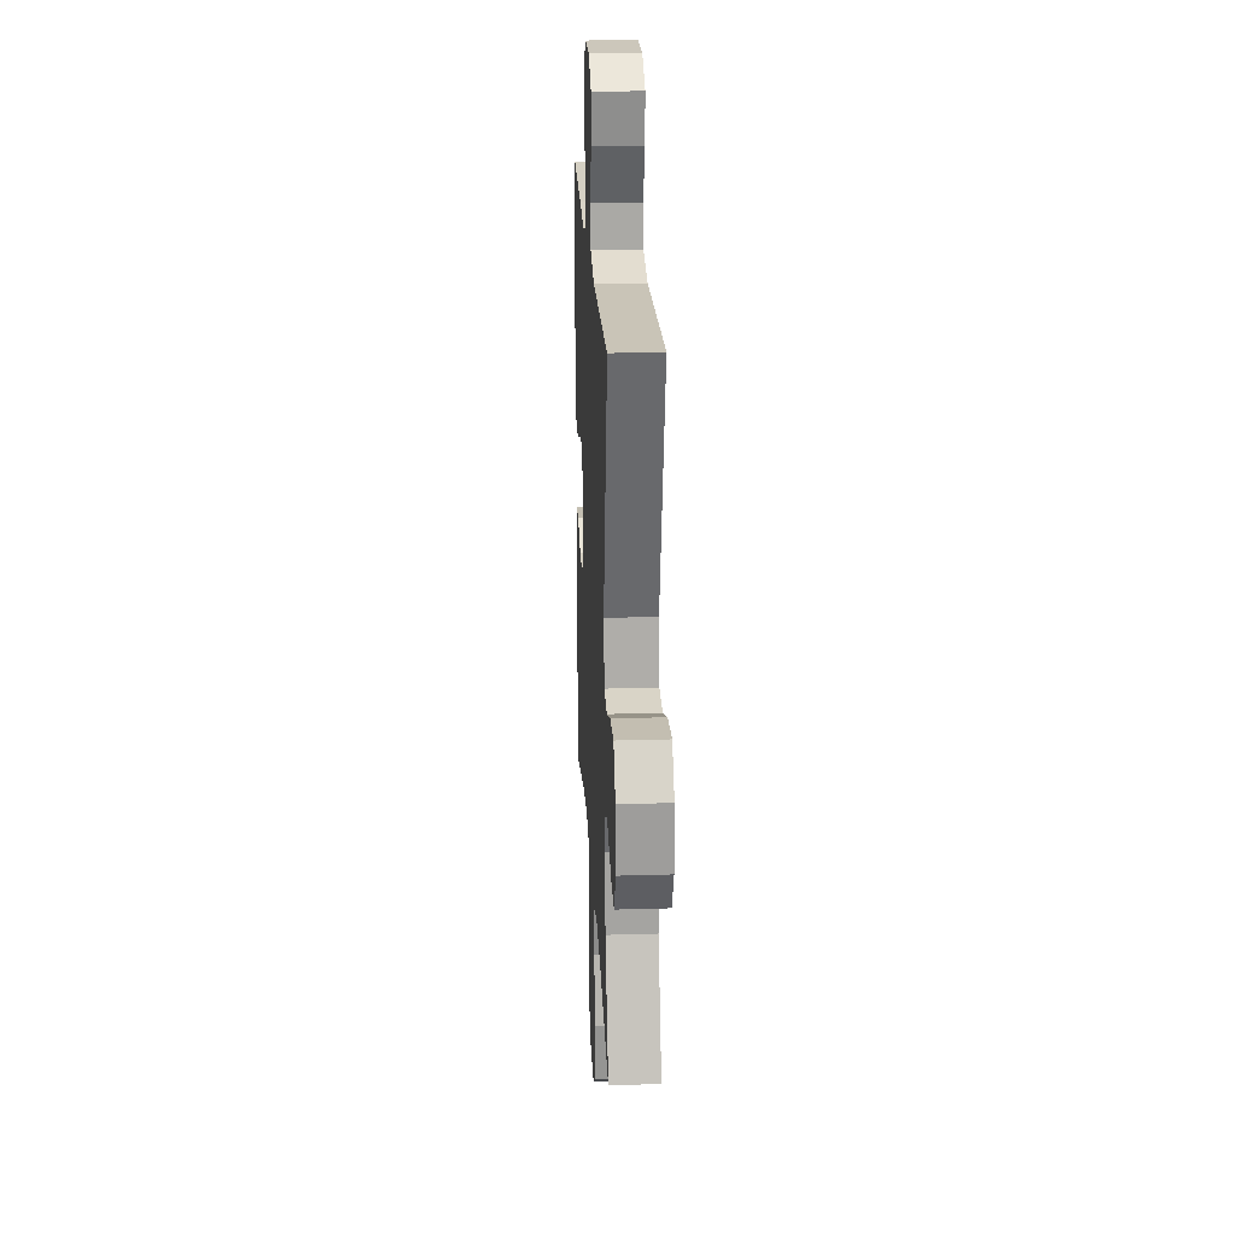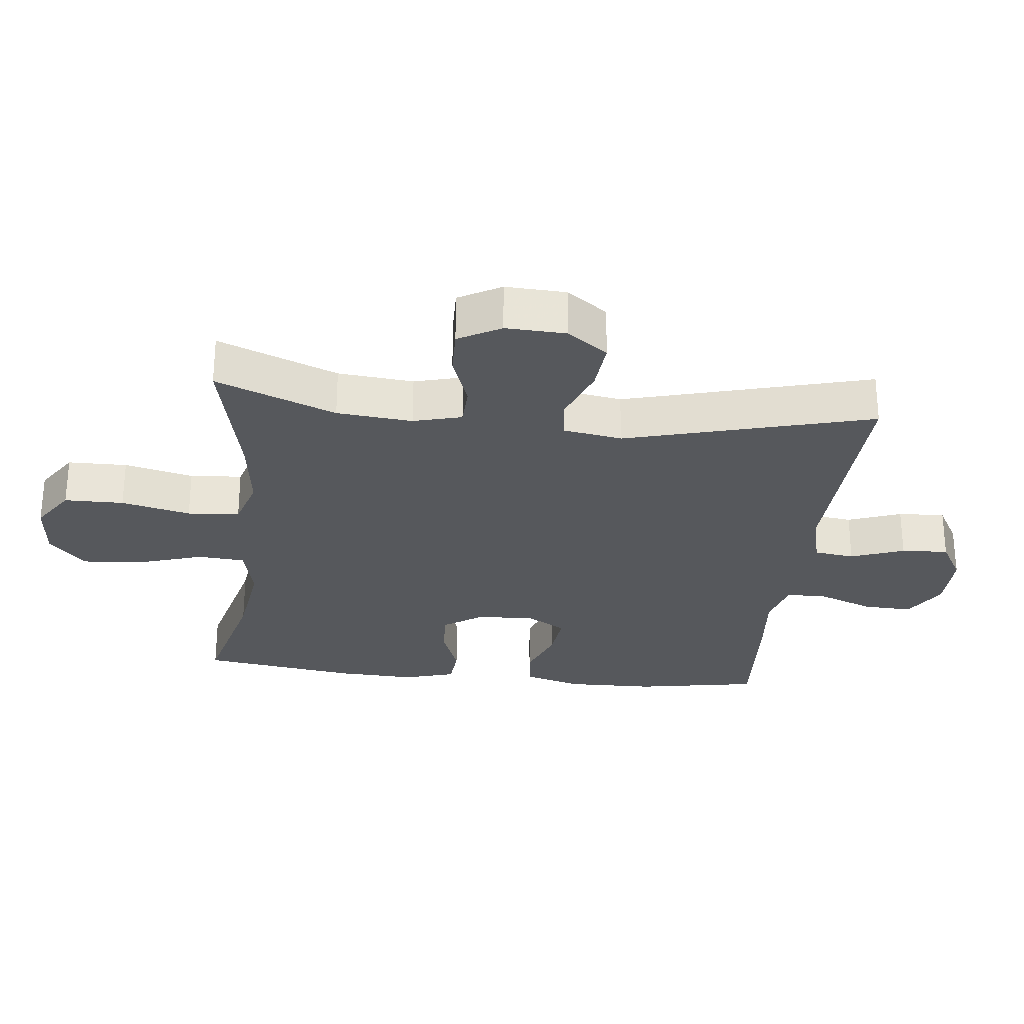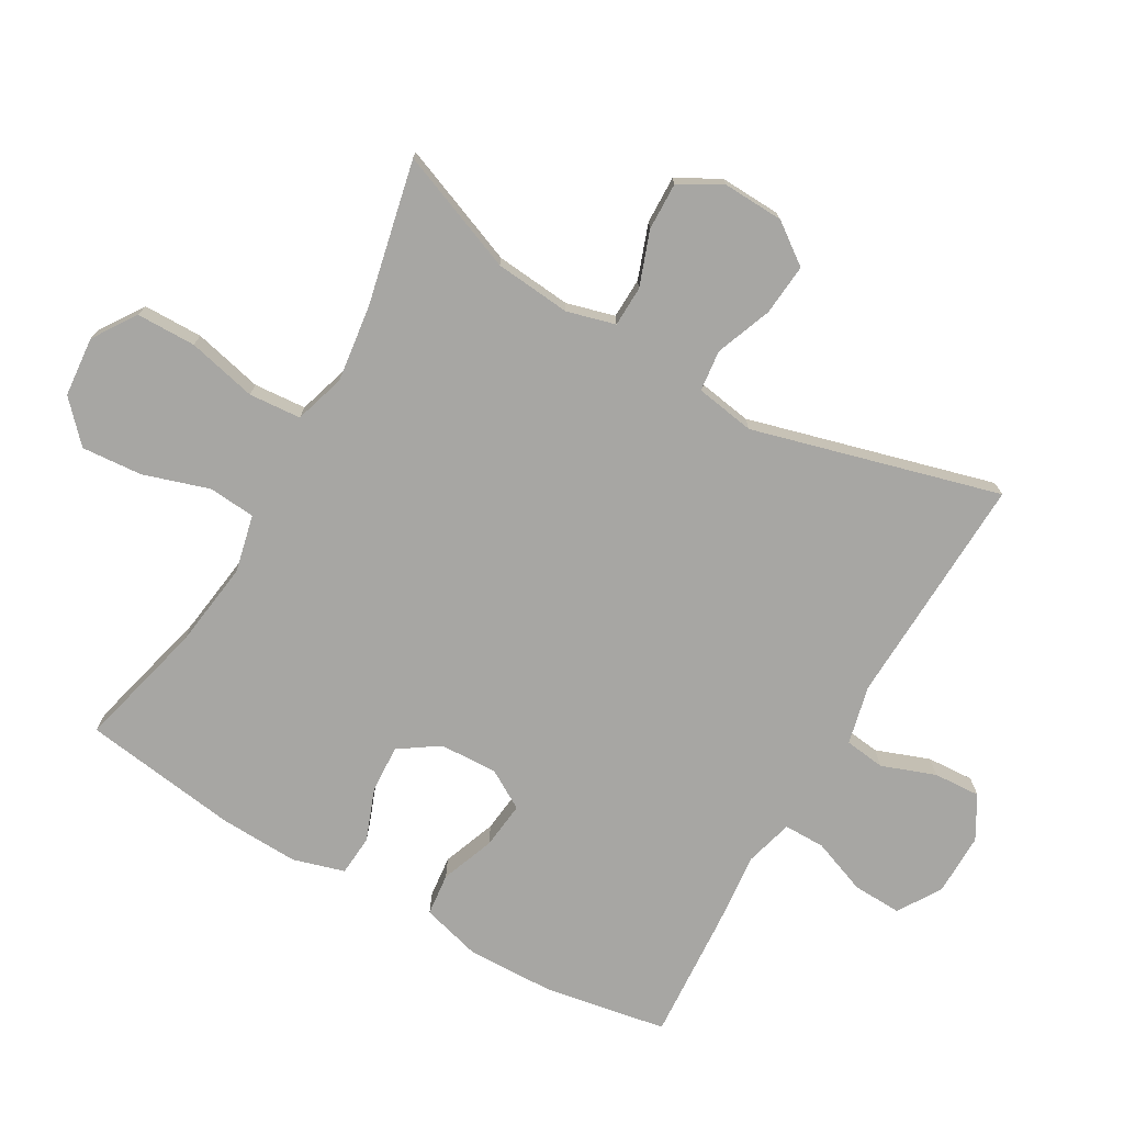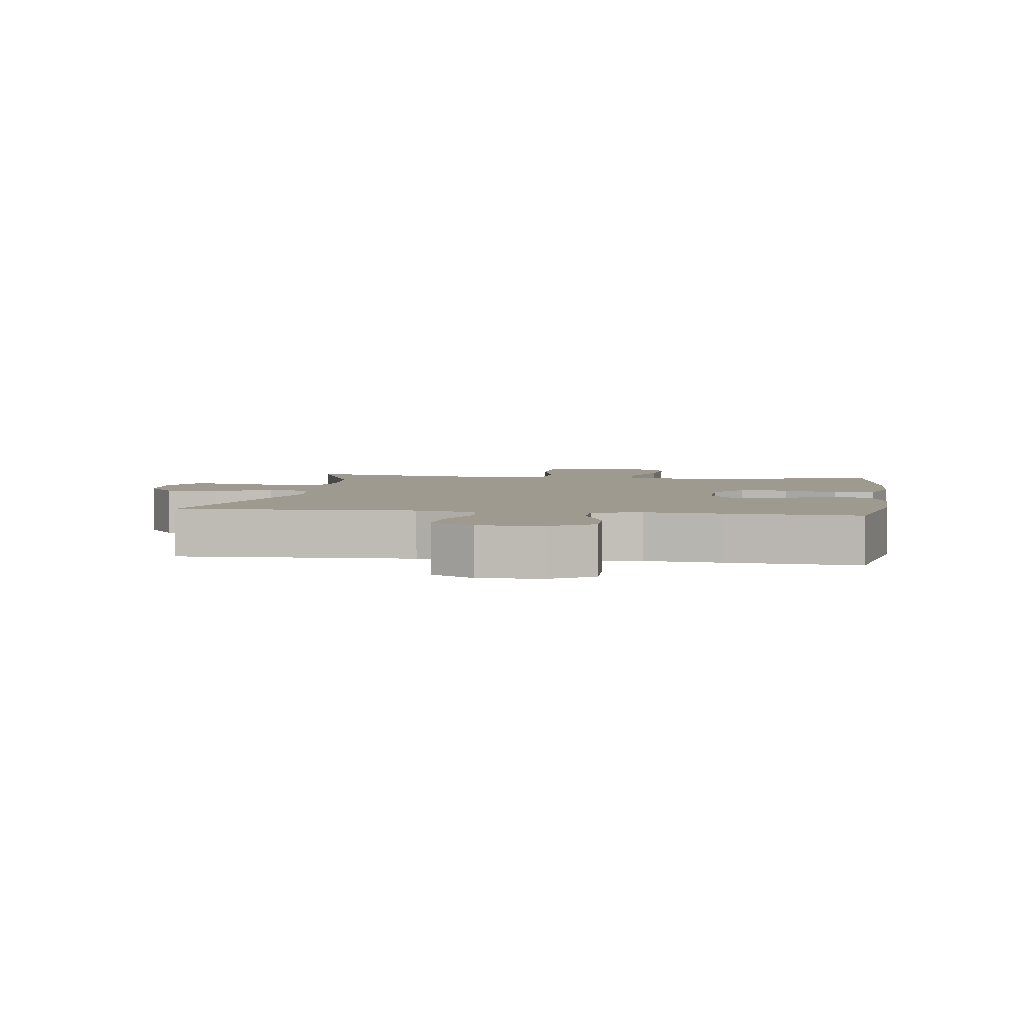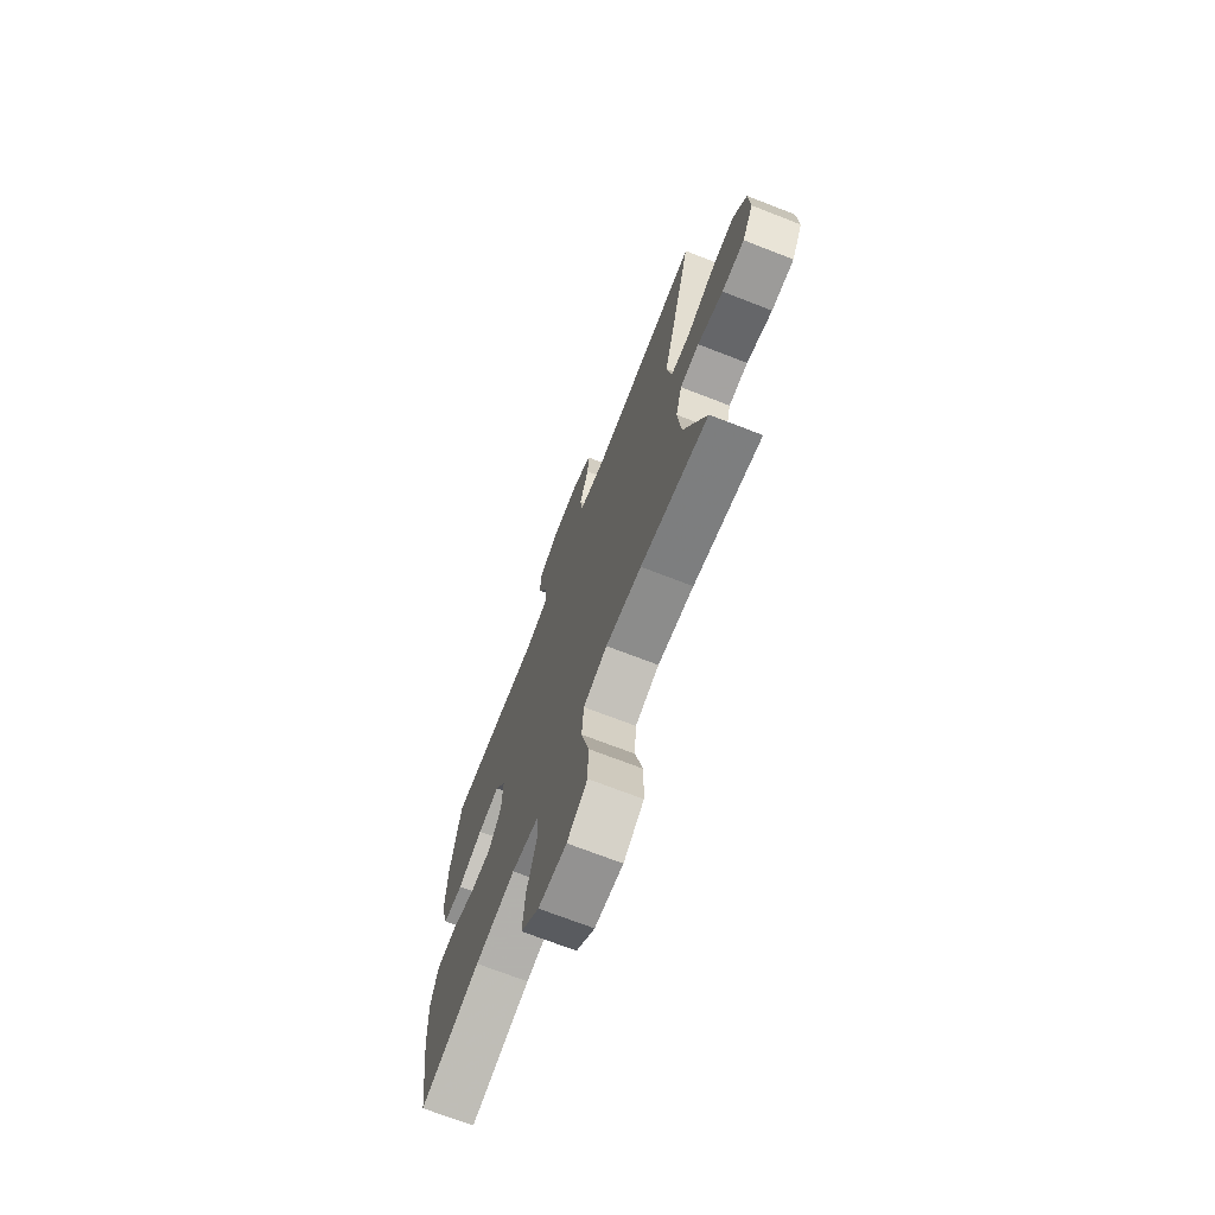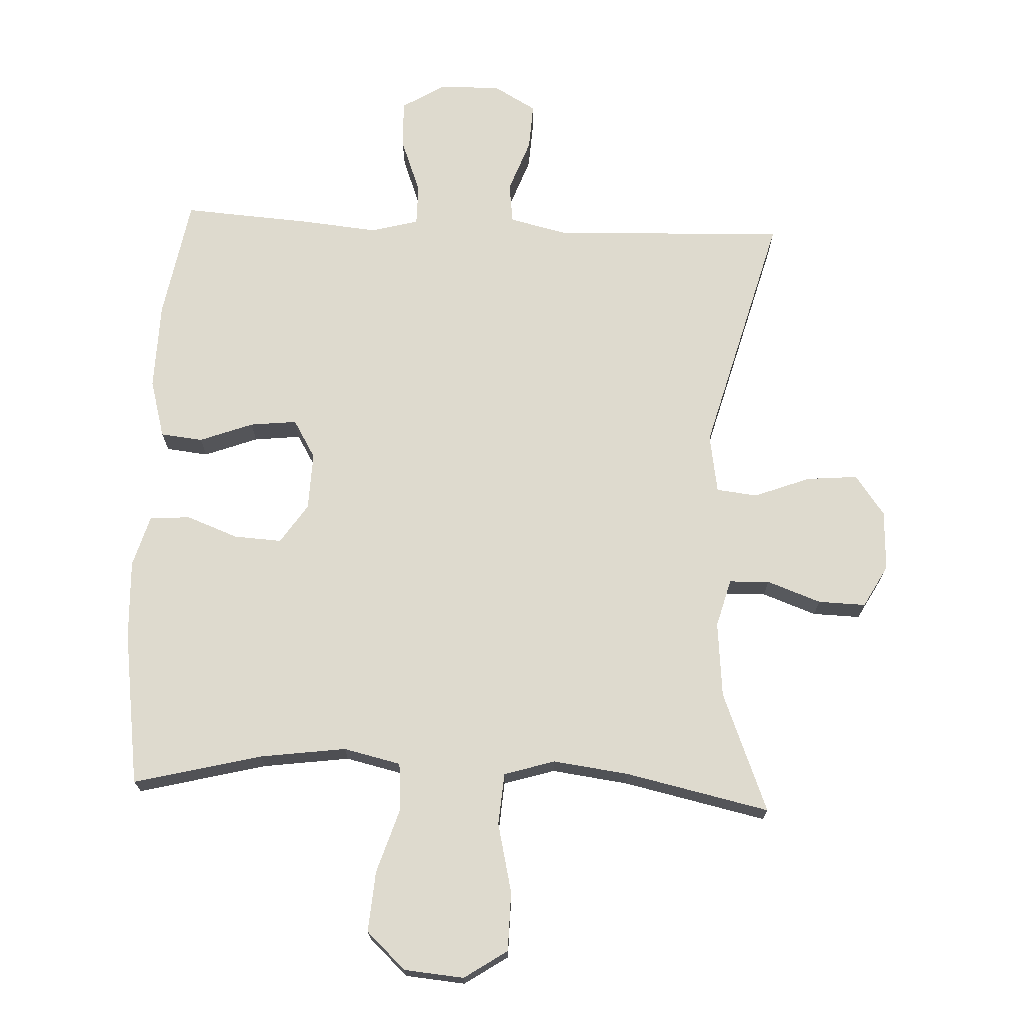
<metadata>
{"format":"obj","ext":"obj","renderer":"f3d","projection":"perspective","resolution":1024,"background":"white","views":[{"elev":22.3,"azim":-93.0,"up":"+Z"},{"elev":-28.0,"azim":-96.3,"up":"+Y"},{"elev":-74.2,"azim":-119.8,"up":"+Y"},{"elev":3.9,"azim":8.3,"up":"+Y"},{"elev":-71.3,"azim":-111.2,"up":"+Z"},{"elev":71.2,"azim":-177.4,"up":"+Y"}]}
</metadata>
<code>
v -0.5 0.07 0.5
v -0.143 0.07 0.486
v -0.053 0.07 0.507
v -0.045 0.07 0.569
v -0.075 0.07 0.651
v -0.079 0.07 0.723
v -0.014 0.07 0.76
v 0.081 0.07 0.759
v 0.147 0.07 0.718
v 0.144 0.07 0.643
v 0.112 0.07 0.559
v 0.112 0.07 0.496
v 0.185 0.07 0.476
v 0.3 0.07 0.487
v 0.5 0.07 0.5
v 0.533 0.07 0.312
v 0.536 0.07 0.177
v 0.511 0.07 0.087
v 0.446 0.07 0.08
v 0.364 0.07 0.111
v 0.292 0.07 0.119
v 0.257 0.07 0.06
v 0.26 0.07 -0.029
v 0.301 0.07 -0.09
v 0.374 0.07 -0.086
v 0.454 0.07 -0.056
v 0.516 0.07 -0.061
v 0.539 0.07 -0.14
v 0.534 0.07 -0.261
v 0.5 0.07 -0.5
v 0.303 0.07 -0.45
v 0.171 0.07 -0.432
v 0.083 0.07 -0.452
v 0.077 0.07 -0.524
v 0.109 0.07 -0.625
v 0.116 0.07 -0.718
v 0.056 0.07 -0.774
v -0.036 0.07 -0.782
v -0.102 0.07 -0.738
v -0.103 0.07 -0.647
v -0.078 0.07 -0.541
v -0.084 0.07 -0.461
v -0.162 0.07 -0.437
v -0.279 0.07 -0.452
v -0.5 0.07 -0.5
v -0.427 0.07 -0.316
v -0.416 0.07 -0.2
v -0.436 0.07 -0.126
v -0.498 0.07 -0.124
v -0.581 0.07 -0.154
v -0.654 0.07 -0.156
v -0.69 0.07 -0.091
v -0.686 0.07 0.002
v -0.641 0.07 0.064
v -0.562 0.07 0.057
v -0.476 0.07 0.024
v -0.413 0.07 0.031
v -0.398 0.07 0.122
v -0.5 0 0.5
v -0.143 0 0.486
v -0.053 0 0.507
v -0.045 0 0.569
v -0.075 0 0.651
v -0.079 0 0.723
v -0.014 0 0.76
v 0.081 0 0.759
v 0.147 0 0.718
v 0.144 0 0.643
v 0.112 0 0.559
v 0.112 0 0.496
v 0.185 0 0.476
v 0.3 0 0.487
v 0.5 0 0.5
v 0.533 0 0.312
v 0.536 0 0.177
v 0.511 0 0.087
v 0.446 0 0.08
v 0.364 0 0.111
v 0.292 0 0.119
v 0.257 0 0.06
v 0.26 0 -0.029
v 0.301 0 -0.09
v 0.374 0 -0.086
v 0.454 0 -0.056
v 0.516 0 -0.061
v 0.539 0 -0.14
v 0.534 0 -0.261
v 0.5 0 -0.5
v 0.303 0 -0.45
v 0.171 0 -0.432
v 0.083 0 -0.452
v 0.077 0 -0.524
v 0.109 0 -0.625
v 0.116 0 -0.718
v 0.056 0 -0.774
v -0.036 0 -0.782
v -0.102 0 -0.738
v -0.103 0 -0.647
v -0.078 0 -0.541
v -0.084 0 -0.461
v -0.162 0 -0.437
v -0.279 0 -0.452
v -0.5 0 -0.5
v -0.427 0 -0.316
v -0.416 0 -0.2
v -0.436 0 -0.126
v -0.498 0 -0.124
v -0.581 0 -0.154
v -0.654 0 -0.156
v -0.69 0 -0.091
v -0.686 0 0.002
v -0.641 0 0.064
v -0.562 0 0.057
v -0.476 0 0.024
v -0.413 0 0.031
v -0.398 0 0.122
f 54 55 56
f 53 54 56
f 52 53 56
f 51 52 56
f 50 51 56
f 49 50 56
f 48 49 56 57
f 47 48 57 58
f 44 45 46
f 43 44 46 47
f 42 43 47 58
f 39 40 41
f 38 39 41
f 37 38 41
f 36 37 41
f 35 36 41
f 34 35 41
f 33 34 41 42
f 58 1 2
f 42 58 2
f 33 42 2
f 32 33 2
f 29 30 31
f 28 29 31
f 27 28 31
f 26 27 31
f 25 26 31
f 24 25 31 32
f 18 19 20
f 17 18 20
f 16 17 20
f 15 16 20
f 14 15 20
f 13 14 20
f 12 13 20 21
f 9 10 11
f 8 9 11
f 7 8 11
f 6 7 11
f 5 6 11
f 4 5 11
f 3 4 11 12
f 12 21 22
f 3 12 22
f 2 3 22
f 23 24 32 2
f 2 22 23
f 114 113 112
f 114 112 111
f 114 111 110
f 114 110 109
f 114 109 108
f 114 108 107
f 115 114 107 106
f 116 115 106 105
f 104 103 102
f 105 104 102 101
f 116 105 101 100
f 99 98 97
f 99 97 96
f 99 96 95
f 99 95 94
f 99 94 93
f 99 93 92
f 100 99 92 91
f 60 59 116
f 60 116 100
f 60 100 91
f 60 91 90
f 89 88 87
f 89 87 86
f 89 86 85
f 89 85 84
f 89 84 83
f 90 89 83 82
f 78 77 76
f 78 76 75
f 78 75 74
f 78 74 73
f 78 73 72
f 78 72 71
f 79 78 71 70
f 69 68 67
f 69 67 66
f 69 66 65
f 69 65 64
f 69 64 63
f 69 63 62
f 70 69 62 61
f 80 79 70
f 80 70 61
f 80 61 60
f 60 90 82 81
f 81 80 60
f 1 59 60 2
f 2 60 61 3
f 3 61 62 4
f 4 62 63 5
f 5 63 64 6
f 6 64 65 7
f 7 65 66 8
f 8 66 67 9
f 9 67 68 10
f 10 68 69 11
f 11 69 70 12
f 12 70 71 13
f 13 71 72 14
f 14 72 73 15
f 15 73 74 16
f 16 74 75 17
f 17 75 76 18
f 18 76 77 19
f 19 77 78 20
f 20 78 79 21
f 21 79 80 22
f 22 80 81 23
f 23 81 82 24
f 24 82 83 25
f 25 83 84 26
f 26 84 85 27
f 27 85 86 28
f 28 86 87 29
f 29 87 88 30
f 30 88 89 31
f 31 89 90 32
f 32 90 91 33
f 33 91 92 34
f 34 92 93 35
f 35 93 94 36
f 36 94 95 37
f 37 95 96 38
f 38 96 97 39
f 39 97 98 40
f 40 98 99 41
f 41 99 100 42
f 42 100 101 43
f 43 101 102 44
f 44 102 103 45
f 45 103 104 46
f 46 104 105 47
f 47 105 106 48
f 48 106 107 49
f 49 107 108 50
f 50 108 109 51
f 51 109 110 52
f 52 110 111 53
f 53 111 112 54
f 54 112 113 55
f 55 113 114 56
f 56 114 115 57
f 57 115 116 58
f 58 116 59 1

</code>
